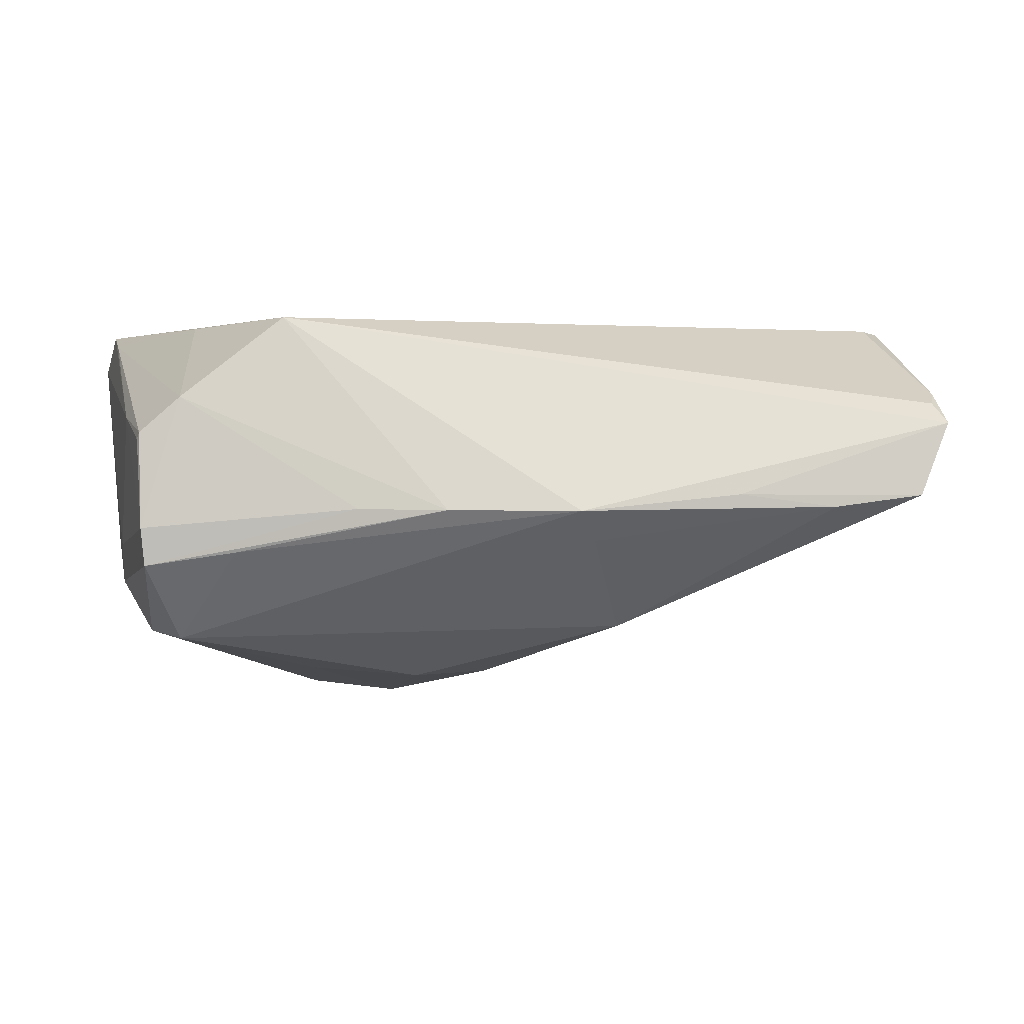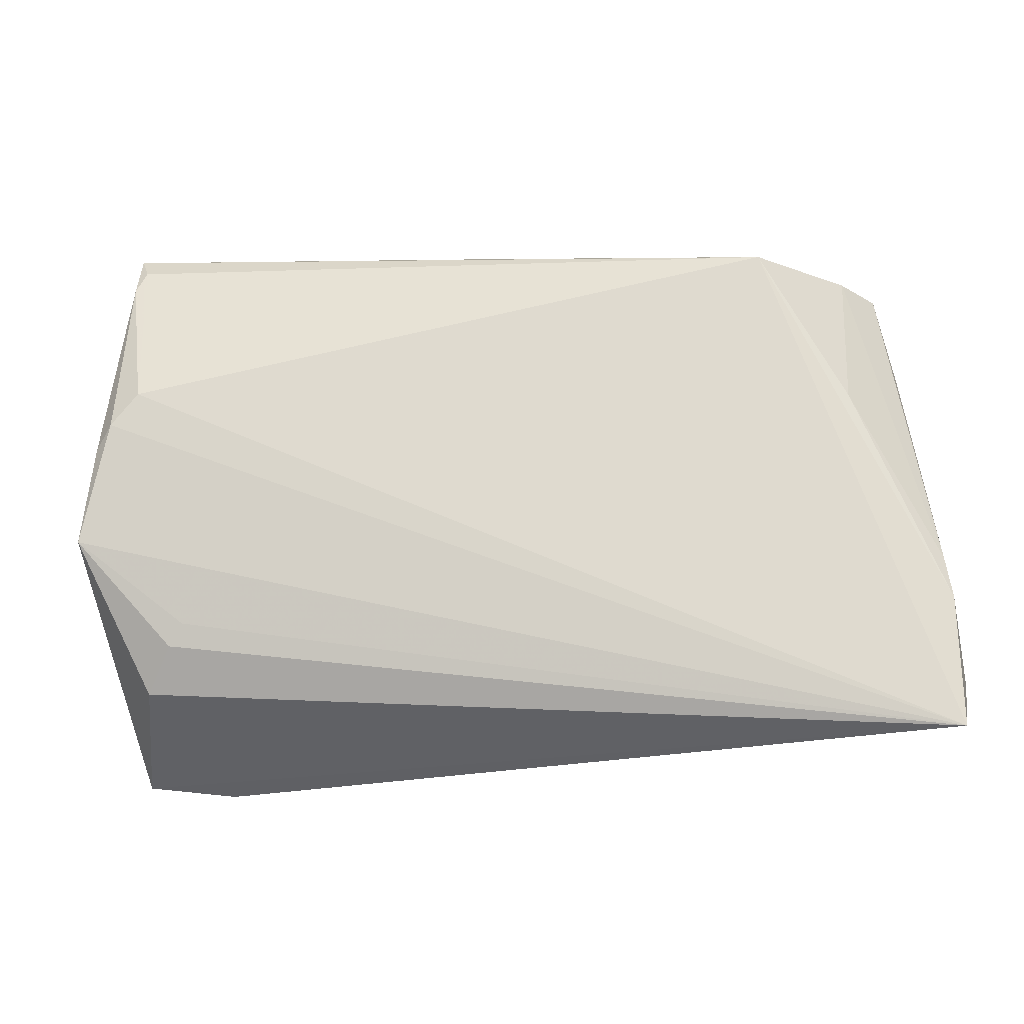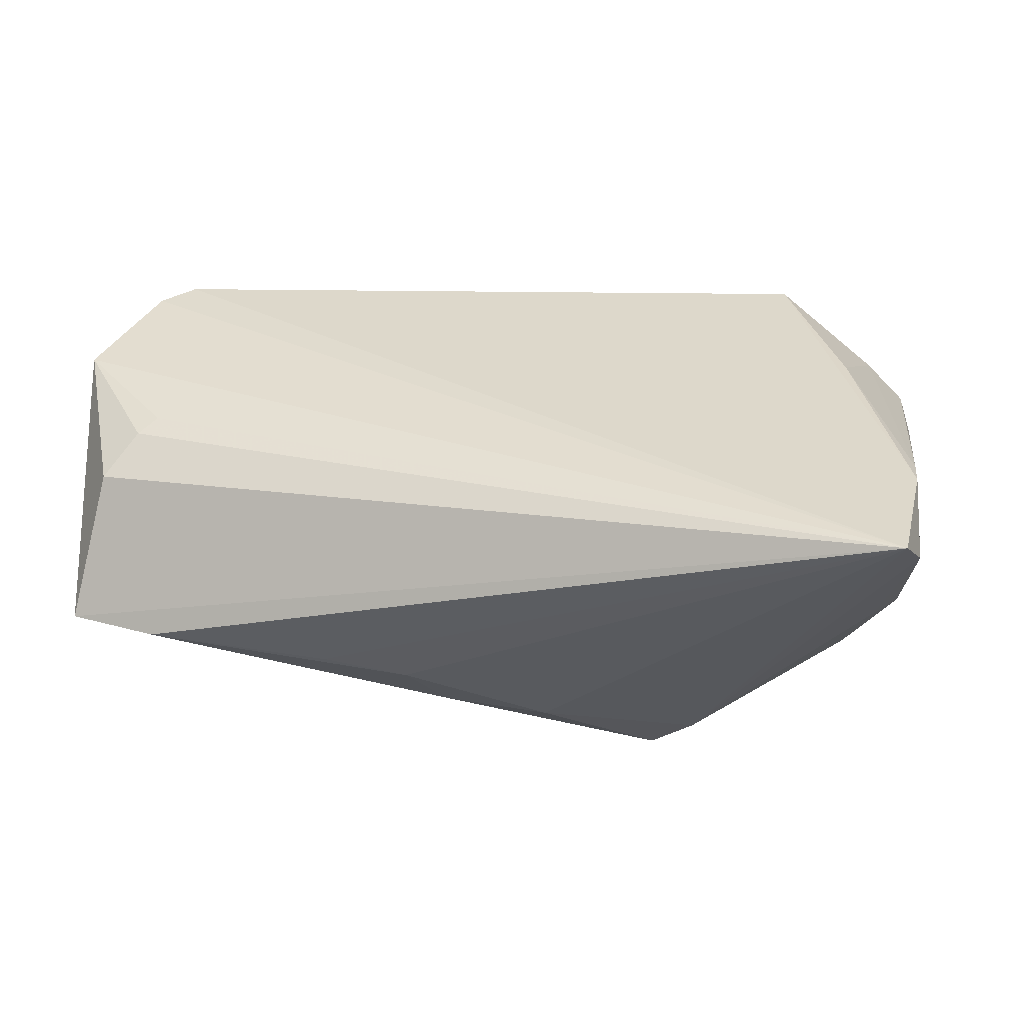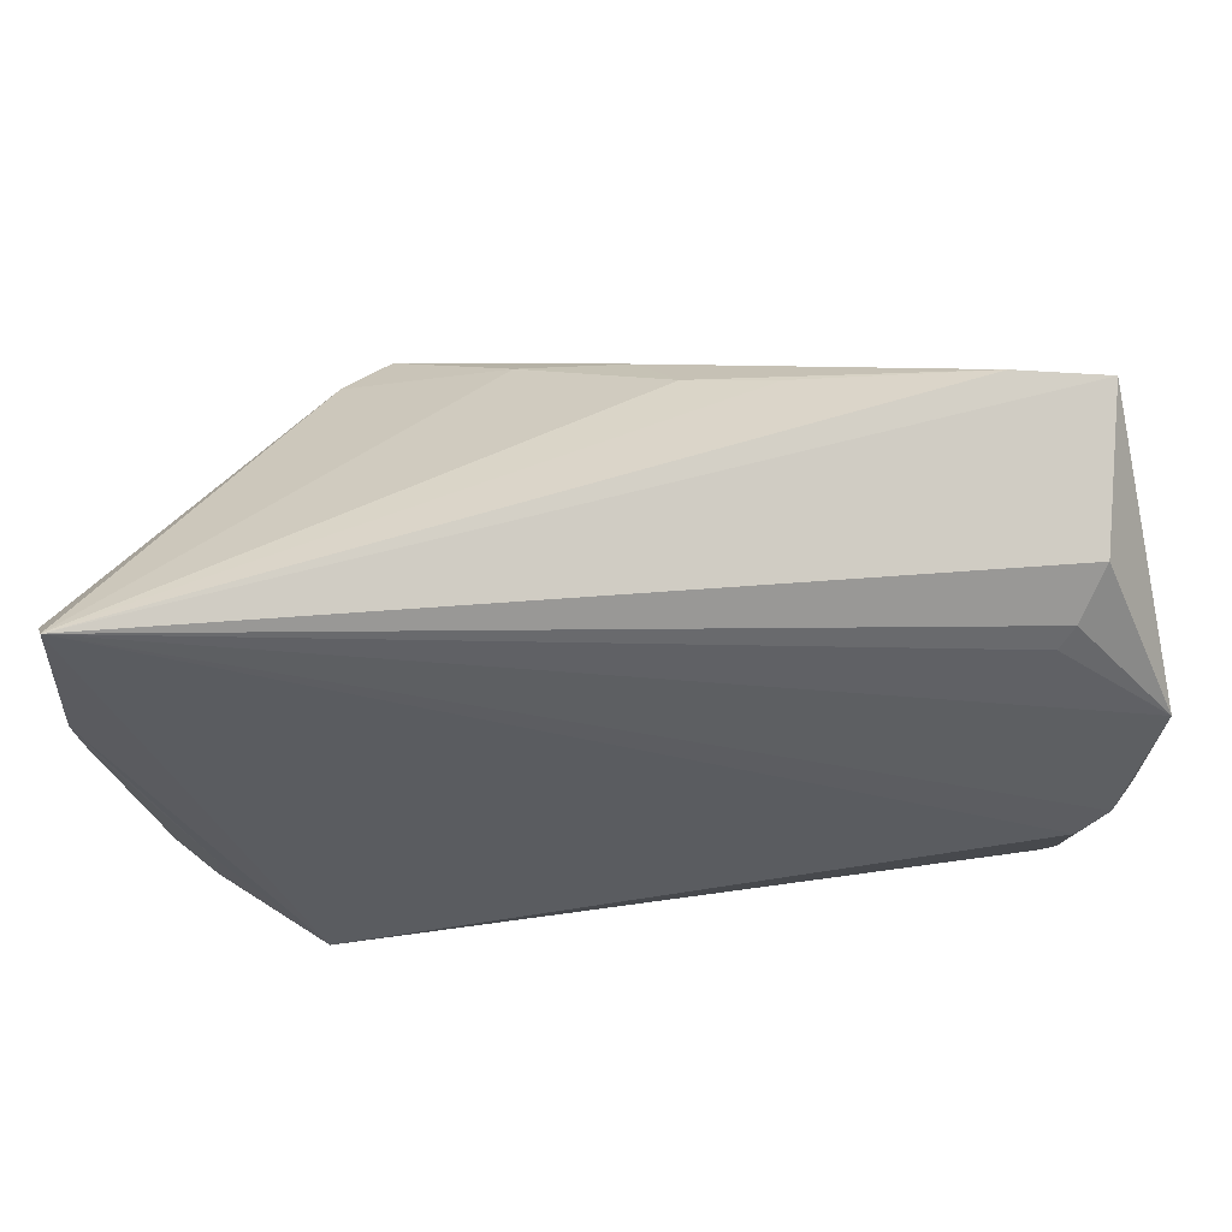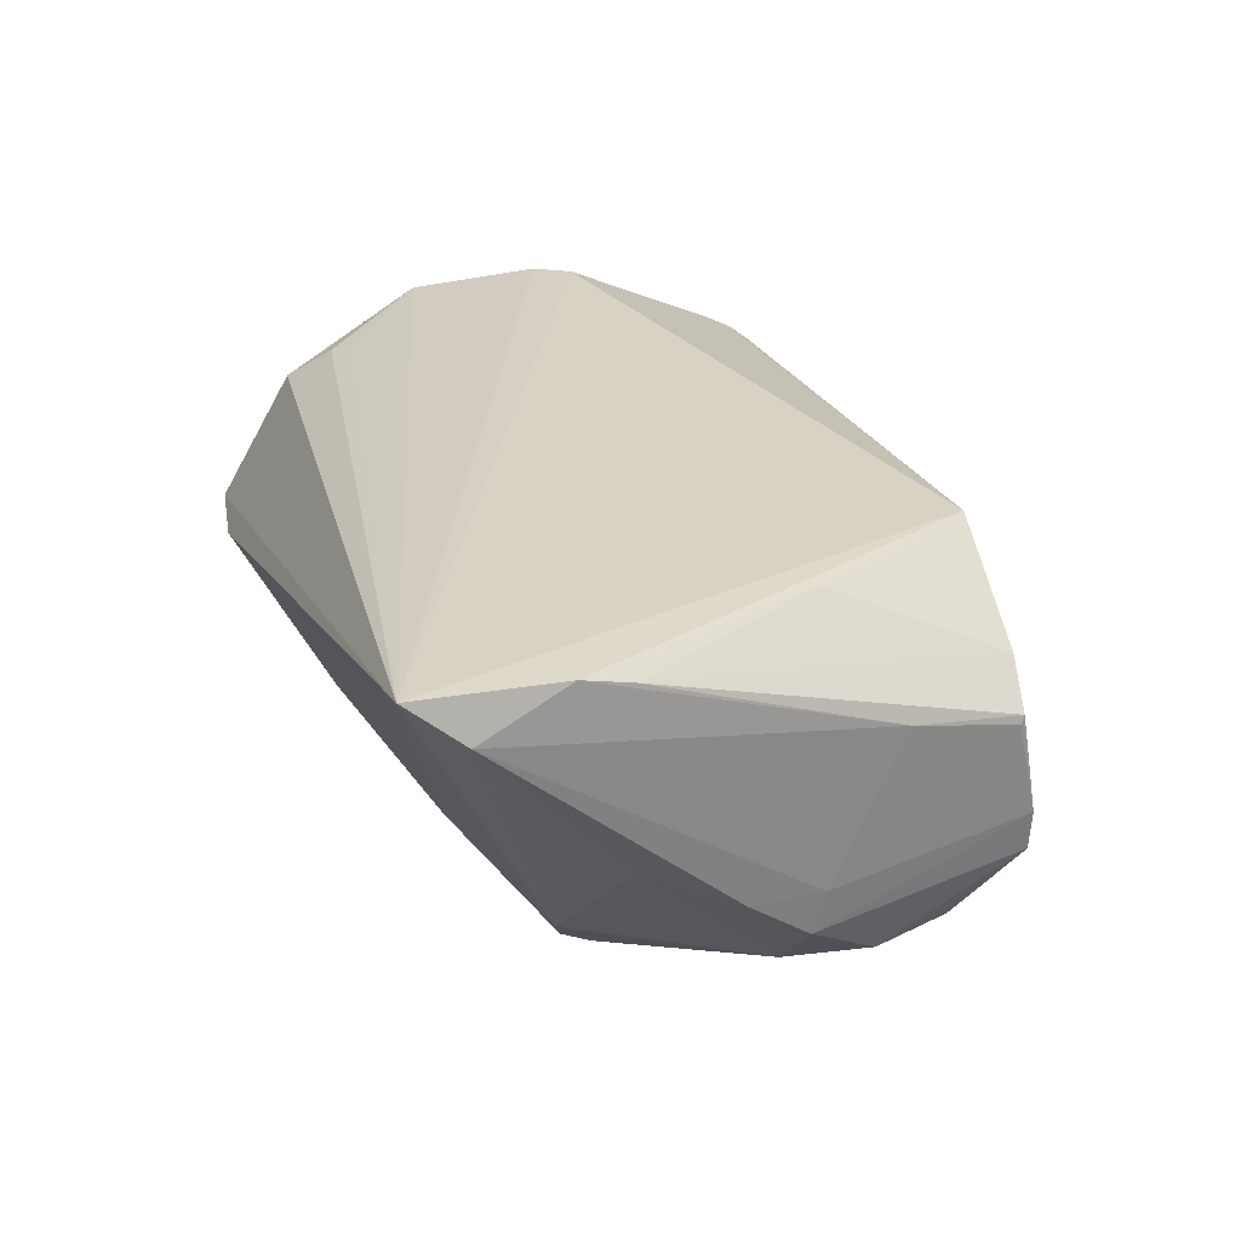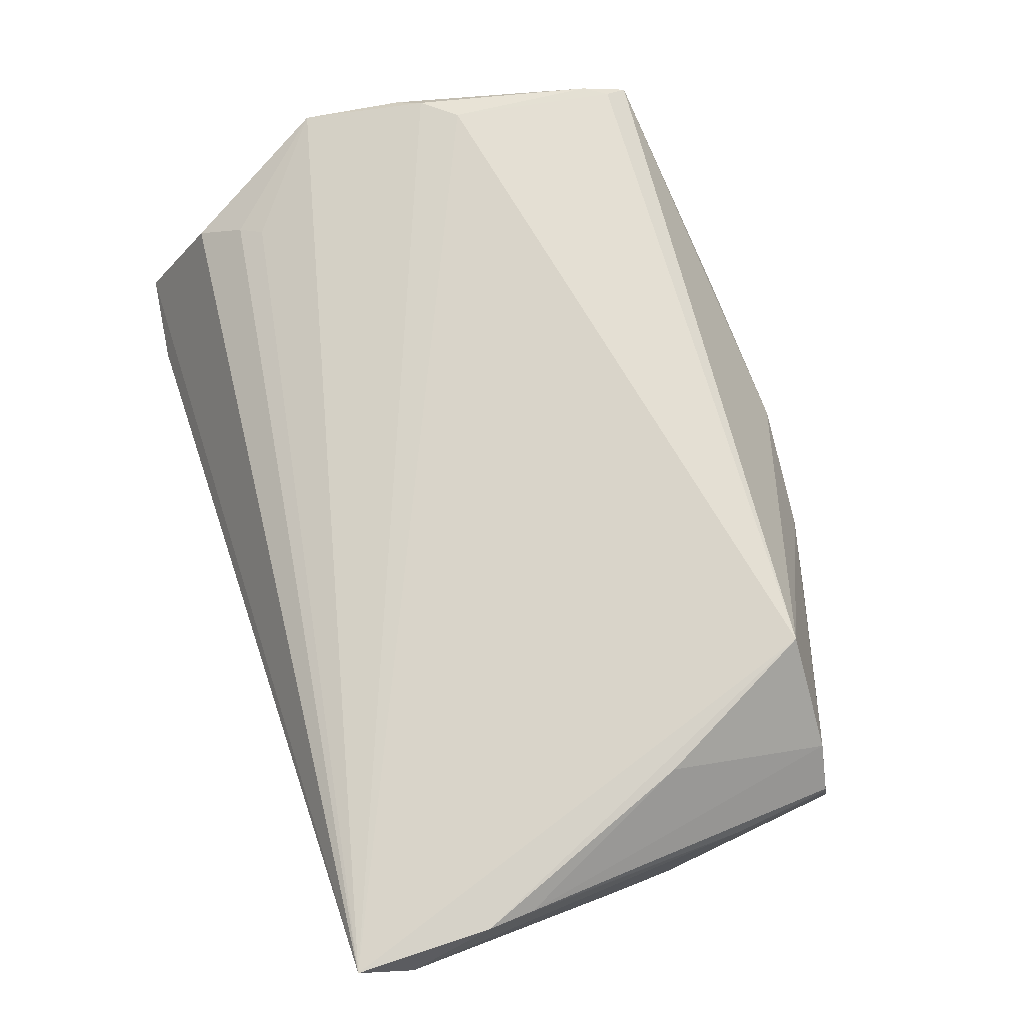
<metadata>
{"format":"obj","ext":"obj","renderer":"f3d","projection":"perspective","resolution":1024,"background":"white","views":[{"elev":1.9,"azim":-10.7,"up":"+Z"},{"elev":70.7,"azim":177.7,"up":"+Z"},{"elev":31.2,"azim":-167.5,"up":"+Z"},{"elev":55.6,"azim":-3.5,"up":"+Y"},{"elev":27.7,"azim":-108.4,"up":"+Z"},{"elev":74.9,"azim":-109.5,"up":"+Z"}]}
</metadata>
<code>
v 0.05524 -0.02486 0.009783
v 0.0485 -0.03873 0.003231
v -0.05399 0.01638 0.0005562
v 0.002972 0.02885 -0.01376
v -0.04907 -0.02186 -0.01583
v -0.05731 0.01747 0.02471
v 0.05305 -0.03662 0.01294
v 0.05457 0.02719 -0.005306
v 0.05904 0.01032 0.02388
v -0.01045 0.02565 -0.01655
v -0.05605 -0.01269 0.01371
v 0.05609 0.02 0.003413
v -0.05791 0.01681 0.008187
v 0.04703 0.02456 0.02095
v -0.05732 0.04095 0.02668
v -0.04935 -0.01442 -0.0165
v 0.0509 -0.009808 0.02668
v 0.007212 0.03423 -0.006725
v 0.05027 0.03004 0.01681
v -0.03035 -0.01059 -0.02132
v -0.05272 -0.01161 -0.01565
v -0.04647 -0.005981 0.0262
v -0.04915 -0.02728 0.01621
v 0.04514 0.02176 0.02206
v 0.009468 -0.02689 -0.01471
v 0.04087 0.04095 -0.0004987
v -0.005825 -0.009115 -0.02245
v 0.001376 -0.04095 0.001465
v 0.03621 -0.03943 0.001744
v -0.05768 0.02343 0.02625
v 0.003872 -0.03767 -0.002579
v -0.04991 -0.001499 -0.01663
v -0.05429 -0.02853 -0.0008122
v -0.05646 -0.002335 -0.009401
v -0.05671 -0.003785 -0.004199
v 0.05259 0.03931 -0.0003342
v 0.05198 -0.03344 0.01559
v 0.02286 -0.03998 0.00347
v -0.02796 0.01295 -0.02594
v -0.03046 0.01787 -0.02125
v 0.05338 -0.03009 0.01699
v -0.01563 -0.03862 0.001585
v -0.05466 -0.0259 0.01065
v -0.05379 -0.02849 -0.005737
v -0.04224 -0.03139 -0.003968
v 0.05674 -0.002565 0.02444
v 0.003251 -0.002094 -0.02024
v -0.01625 -0.0132 -0.02247
v -0.05438 -0.02639 0.01159
v -0.05705 0.005157 -0.003989
v -0.05904 0.03437 0.02144
v 0.0546 -0.005544 0.02633
v -0.0357 -0.0272 0.02668
v 0.05306 0.03273 -0.003803
v 0.0179 0.03676 -0.003942
v -0.01736 0.005308 -0.0266
v 0.05499 -0.0002546 -0.0009107
v -0.02688 -0.03572 0.001713
v -0.02448 0.01565 -0.02668
f 9 8 36
f 15 53 17
f 8 25 47
f 47 25 27
f 9 36 19
f 19 36 15
f 8 59 54
f 54 36 8
f 59 36 54
f 30 53 15
f 15 51 30
f 42 45 28
f 28 53 42
f 9 15 52
f 15 17 52
f 12 8 9
f 57 1 2
f 57 25 8
f 2 25 57
f 8 12 57
f 9 1 57
f 57 12 9
f 29 25 2
f 29 38 28
f 2 38 29
f 9 19 14
f 14 19 15
f 26 36 59
f 15 36 26
f 28 45 5
f 50 51 3
f 50 32 34
f 3 32 50
f 34 35 50
f 3 51 40
f 40 32 3
f 40 51 15
f 53 30 22
f 11 30 51
f 51 35 11
f 9 52 46
f 2 1 7
f 7 1 9
f 9 46 7
f 7 38 2
f 7 53 28
f 28 38 7
f 31 29 28
f 25 29 31
f 28 5 31
f 31 5 25
f 24 15 9
f 9 14 24
f 24 14 15
f 4 26 59
f 18 26 4
f 55 18 15
f 15 26 55
f 55 26 18
f 44 5 45
f 45 42 44
f 42 58 44
f 27 25 48
f 25 5 48
f 39 5 16
f 39 40 59
f 32 40 39
f 13 35 51
f 51 50 13
f 13 50 35
f 6 22 30
f 6 11 49
f 30 11 6
f 41 52 17
f 41 46 52
f 41 7 46
f 10 4 59
f 18 4 10
f 59 40 10
f 15 18 10
f 10 40 15
f 34 32 21
f 21 39 16
f 32 39 21
f 16 5 21
f 21 44 34
f 5 44 21
f 33 44 58
f 33 11 35
f 33 35 34
f 34 44 33
f 5 39 56
f 56 39 59
f 27 48 56
f 56 47 27
f 56 59 8
f 8 47 56
f 23 6 49
f 22 6 23
f 53 22 23
f 23 42 53
f 23 58 42
f 49 33 23
f 23 33 58
f 37 17 53
f 37 41 17
f 53 7 37
f 7 41 37
f 49 11 43
f 43 33 49
f 11 33 43
f 20 48 5
f 5 56 20
f 20 56 48

</code>
